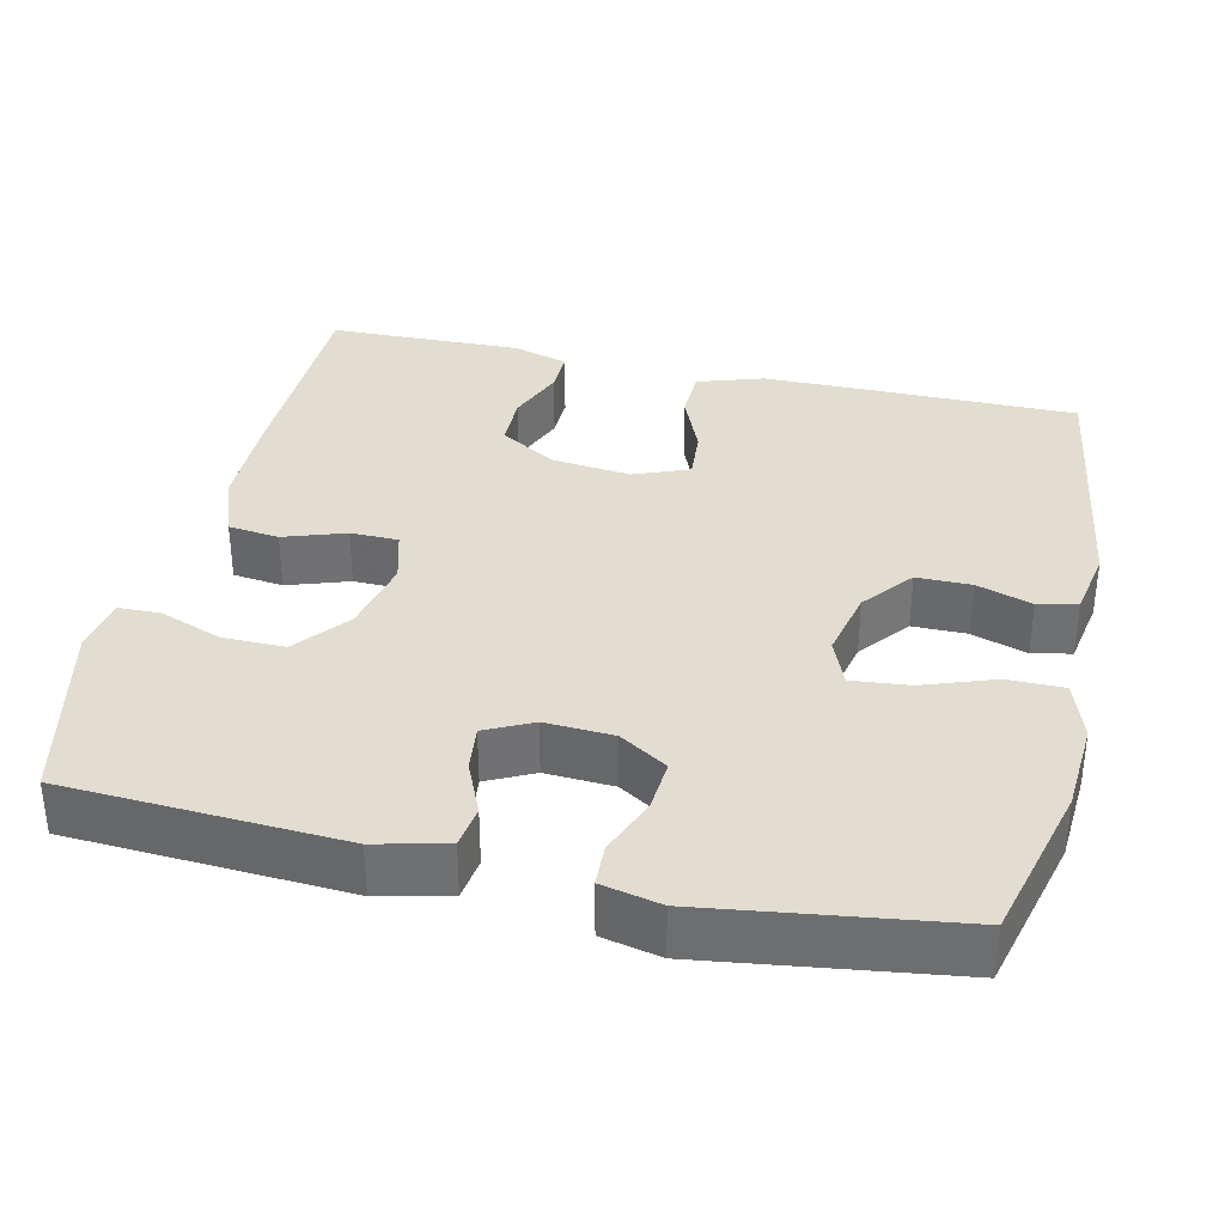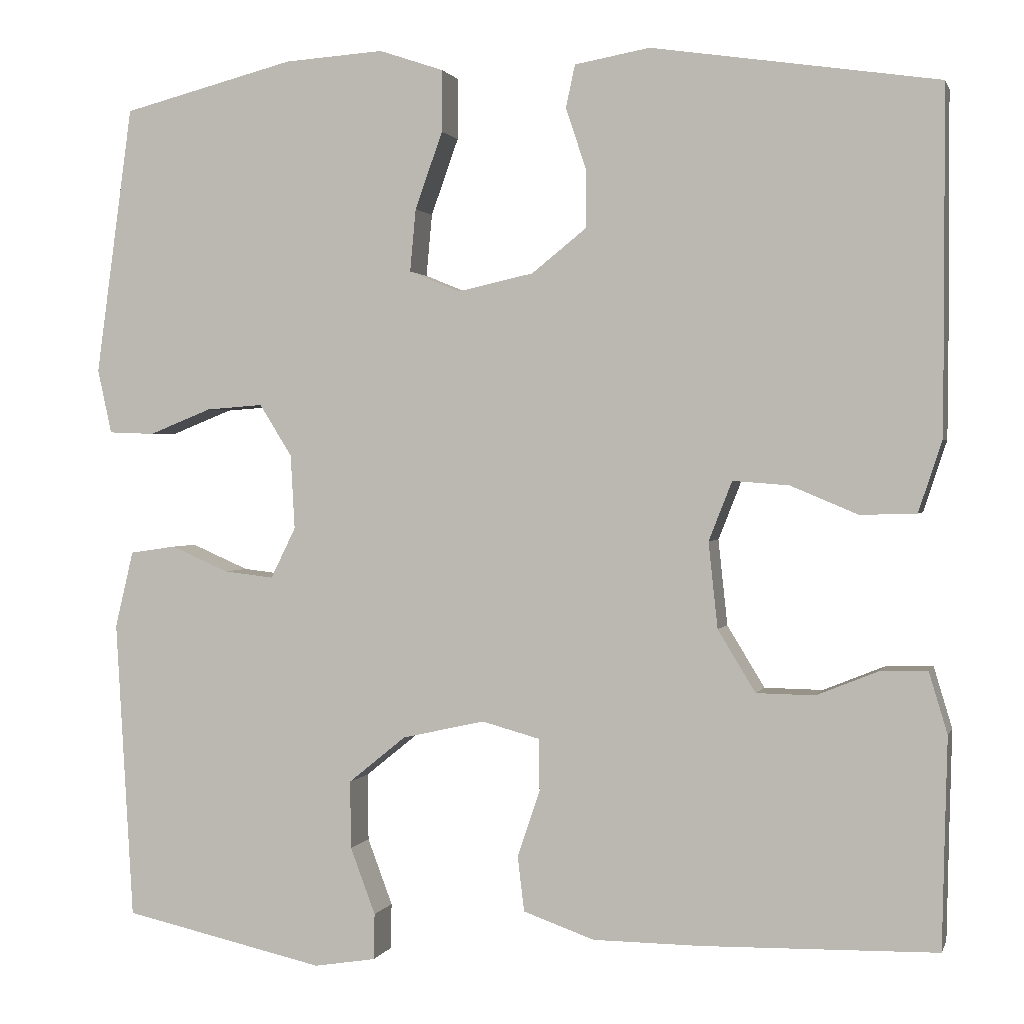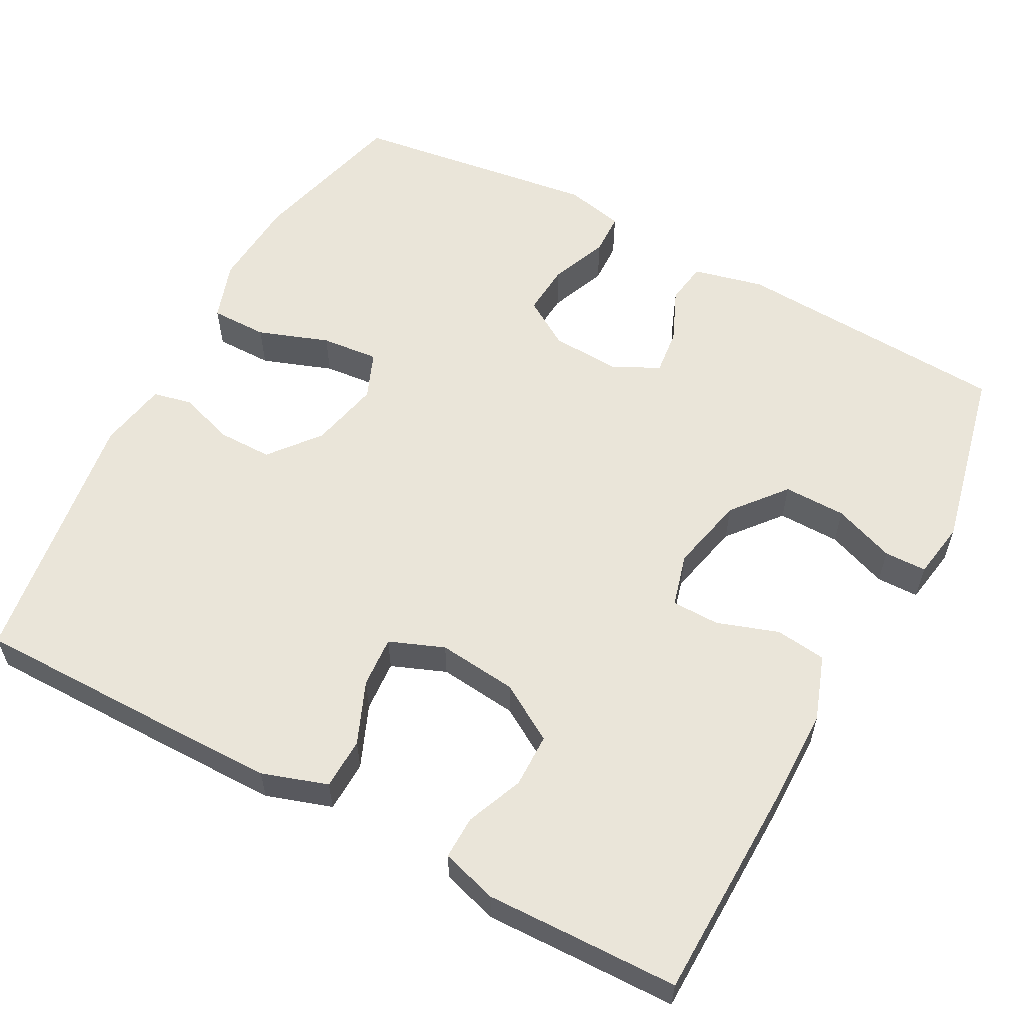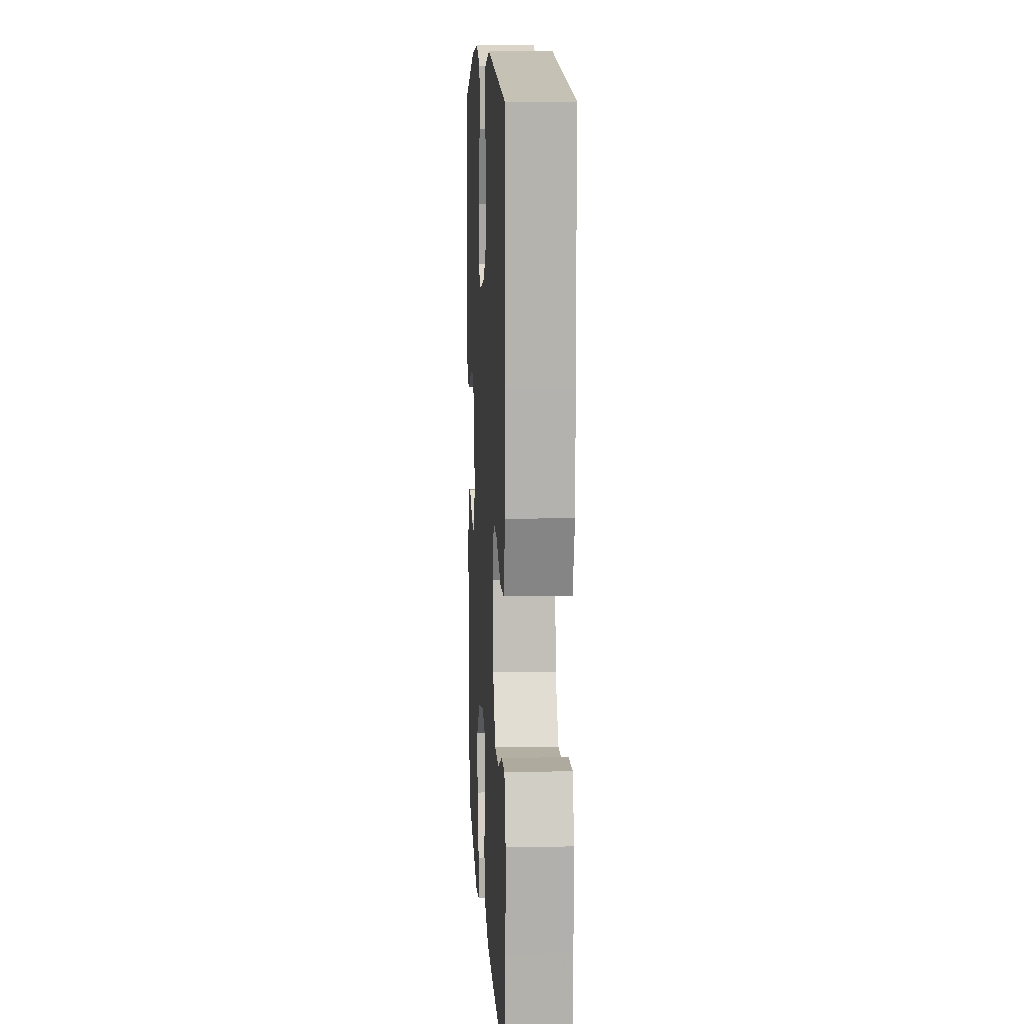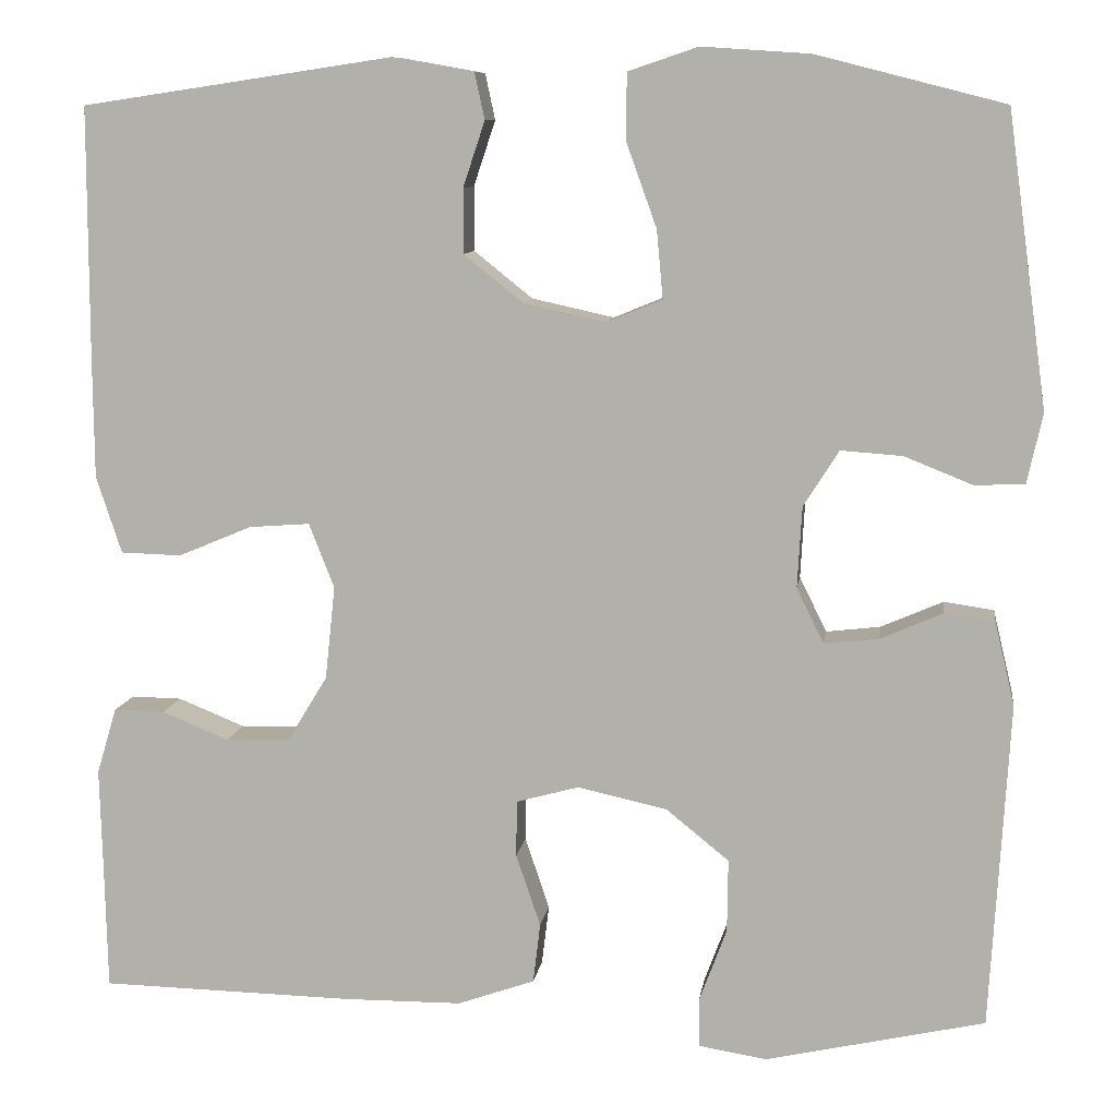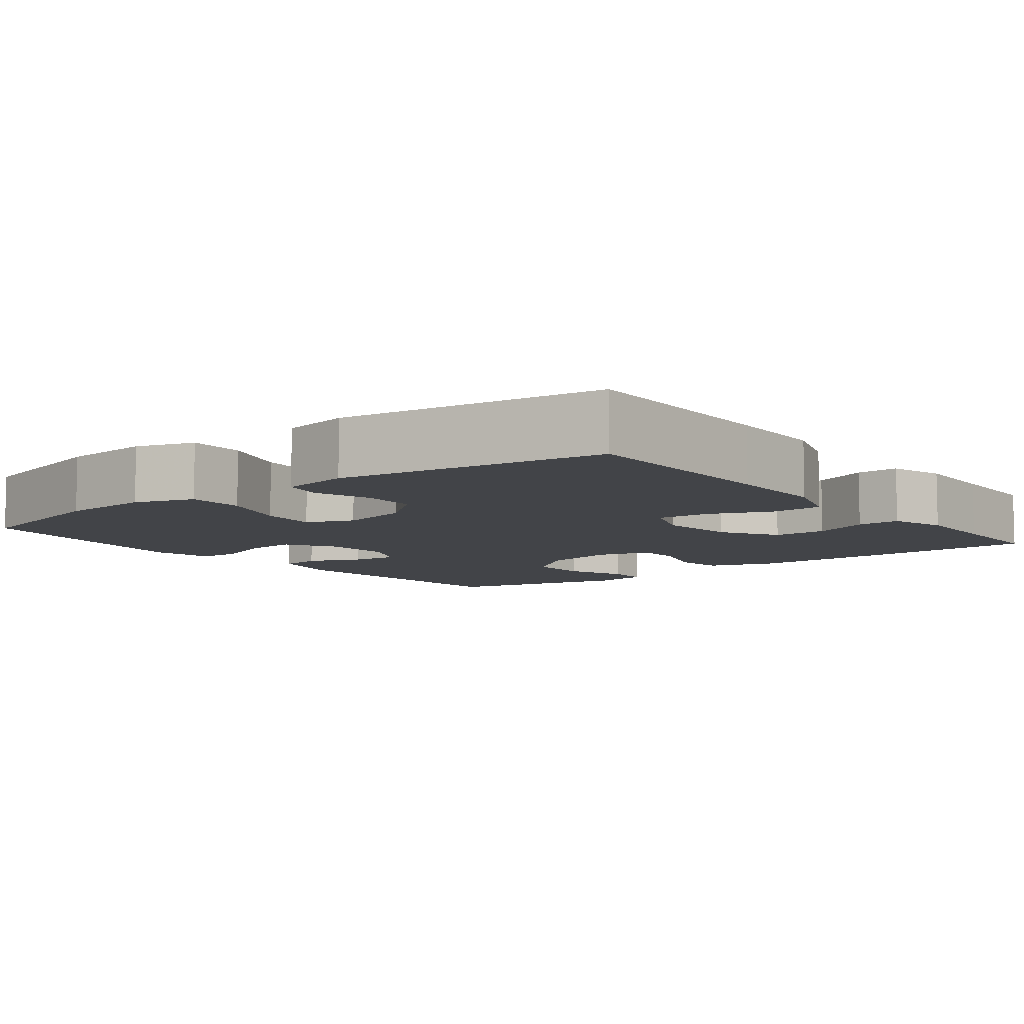
<metadata>
{"format":"obj","ext":"obj","renderer":"f3d","projection":"perspective","resolution":1024,"background":"white","views":[{"elev":35.1,"azim":-77.2,"up":"+Y"},{"elev":1.2,"azim":14.4,"up":"+Z"},{"elev":58.2,"azim":118.3,"up":"+Y"},{"elev":10.2,"azim":86.9,"up":"+Z"},{"elev":9.4,"azim":-172.1,"up":"+Z"},{"elev":-7.8,"azim":38.0,"up":"+Y"}]}
</metadata>
<code>
v -0.5 0.07 -0.5
v -0.521 0.07 -0.141
v -0.499 0.07 -0.049
v -0.444 0.07 -0.041
v -0.375 0.07 -0.071
v -0.315 0.07 -0.078
v -0.285 0.07 -0.017
v -0.29 0.07 0.072
v -0.329 0.07 0.134
v -0.397 0.07 0.129
v -0.472 0.07 0.099
v -0.527 0.07 0.101
v -0.544 0.07 0.178
v -0.5 0.07 0.5
v -0.293 0.07 0.553
v -0.174 0.07 0.561
v -0.097 0.07 0.535
v -0.097 0.07 0.461
v -0.13 0.07 0.369
v -0.137 0.07 0.294
v -0.076 0.07 0.269
v 0.015 0.07 0.289
v 0.08 0.07 0.341
v 0.08 0.07 0.412
v 0.056 0.07 0.484
v 0.067 0.07 0.535
v 0.157 0.07 0.551
v 0.5 0.07 0.5
v 0.5 0.07 0.222
v 0.499 0.07 0.09
v 0.471 0.07 0.005
v 0.404 0.07 0.003
v 0.323 0.07 0.037
v 0.256 0.07 0.042
v 0.228 0.07 -0.029
v 0.239 0.07 -0.132
v 0.284 0.07 -0.206
v 0.354 0.07 -0.207
v 0.428 0.07 -0.177
v 0.484 0.07 -0.176
v 0.506 0.07 -0.249
v 0.503 0.07 -0.364
v 0.5 0.07 -0.5
v 0.219 0.07 -0.506
v 0.09 0.07 -0.505
v 0.005 0.07 -0.475
v -0.003 0.07 -0.409
v 0.024 0.07 -0.329
v 0.023 0.07 -0.267
v -0.046 0.07 -0.248
v -0.145 0.07 -0.27
v -0.214 0.07 -0.326
v -0.213 0.07 -0.407
v -0.183 0.07 -0.487
v -0.184 0.07 -0.542
v -0.258 0.07 -0.554
v -0.5 0 -0.5
v -0.521 0 -0.141
v -0.499 0 -0.049
v -0.444 0 -0.041
v -0.375 0 -0.071
v -0.315 0 -0.078
v -0.285 0 -0.017
v -0.29 0 0.072
v -0.329 0 0.134
v -0.397 0 0.129
v -0.472 0 0.099
v -0.527 0 0.101
v -0.544 0 0.178
v -0.5 0 0.5
v -0.293 0 0.553
v -0.174 0 0.561
v -0.097 0 0.535
v -0.097 0 0.461
v -0.13 0 0.369
v -0.137 0 0.294
v -0.076 0 0.269
v 0.015 0 0.289
v 0.08 0 0.341
v 0.08 0 0.412
v 0.056 0 0.484
v 0.067 0 0.535
v 0.157 0 0.551
v 0.5 0 0.5
v 0.5 0 0.222
v 0.499 0 0.09
v 0.471 0 0.005
v 0.404 0 0.003
v 0.323 0 0.037
v 0.256 0 0.042
v 0.228 0 -0.029
v 0.239 0 -0.132
v 0.284 0 -0.206
v 0.354 0 -0.207
v 0.428 0 -0.177
v 0.484 0 -0.176
v 0.506 0 -0.249
v 0.503 0 -0.364
v 0.5 0 -0.5
v 0.219 0 -0.506
v 0.09 0 -0.505
v 0.005 0 -0.475
v -0.003 0 -0.409
v 0.024 0 -0.329
v 0.023 0 -0.267
v -0.046 0 -0.248
v -0.145 0 -0.27
v -0.214 0 -0.326
v -0.213 0 -0.407
v -0.183 0 -0.487
v -0.184 0 -0.542
v -0.258 0 -0.554
f 53 54 55 56
f 52 53 56 1
f 51 52 1 2
f 50 51 2 3
f 49 50 3 4
f 45 46 47 48
f 45 48 49
f 42 43 44 45
f 42 45 49
f 38 39 40 41
f 37 38 41 42
f 30 31 32 33
f 30 33 34
f 29 30 34
f 28 29 34
f 27 28 34
f 24 25 26 27
f 23 24 27 34
f 22 23 34 35
f 16 17 18 19
f 16 19 20
f 15 16 20
f 14 15 20
f 13 14 20
f 10 11 12 13
f 9 10 13 20
f 8 9 20 21
f 49 4 5
f 37 42 49 5
f 21 22 35 36
f 7 8 21 36
f 6 7 36 37
f 5 6 37
f 112 111 110 109
f 57 112 109 108
f 58 57 108 107
f 59 58 107 106
f 60 59 106 105
f 104 103 102 101
f 105 104 101
f 101 100 99 98
f 105 101 98
f 97 96 95 94
f 98 97 94 93
f 89 88 87 86
f 90 89 86
f 90 86 85
f 90 85 84
f 90 84 83
f 83 82 81 80
f 90 83 80 79
f 91 90 79 78
f 75 74 73 72
f 76 75 72
f 76 72 71
f 76 71 70
f 76 70 69
f 69 68 67 66
f 76 69 66 65
f 77 76 65 64
f 61 60 105
f 61 105 98 93
f 92 91 78 77
f 92 77 64 63
f 93 92 63 62
f 93 62 61
f 1 57 58 2
f 2 58 59 3
f 3 59 60 4
f 4 60 61 5
f 5 61 62 6
f 6 62 63 7
f 7 63 64 8
f 8 64 65 9
f 9 65 66 10
f 10 66 67 11
f 11 67 68 12
f 12 68 69 13
f 13 69 70 14
f 14 70 71 15
f 15 71 72 16
f 16 72 73 17
f 17 73 74 18
f 18 74 75 19
f 19 75 76 20
f 20 76 77 21
f 21 77 78 22
f 22 78 79 23
f 23 79 80 24
f 24 80 81 25
f 25 81 82 26
f 26 82 83 27
f 27 83 84 28
f 28 84 85 29
f 29 85 86 30
f 30 86 87 31
f 31 87 88 32
f 32 88 89 33
f 33 89 90 34
f 34 90 91 35
f 35 91 92 36
f 36 92 93 37
f 37 93 94 38
f 38 94 95 39
f 39 95 96 40
f 40 96 97 41
f 41 97 98 42
f 42 98 99 43
f 43 99 100 44
f 44 100 101 45
f 45 101 102 46
f 46 102 103 47
f 47 103 104 48
f 48 104 105 49
f 49 105 106 50
f 50 106 107 51
f 51 107 108 52
f 52 108 109 53
f 53 109 110 54
f 54 110 111 55
f 55 111 112 56
f 56 112 57 1

</code>
